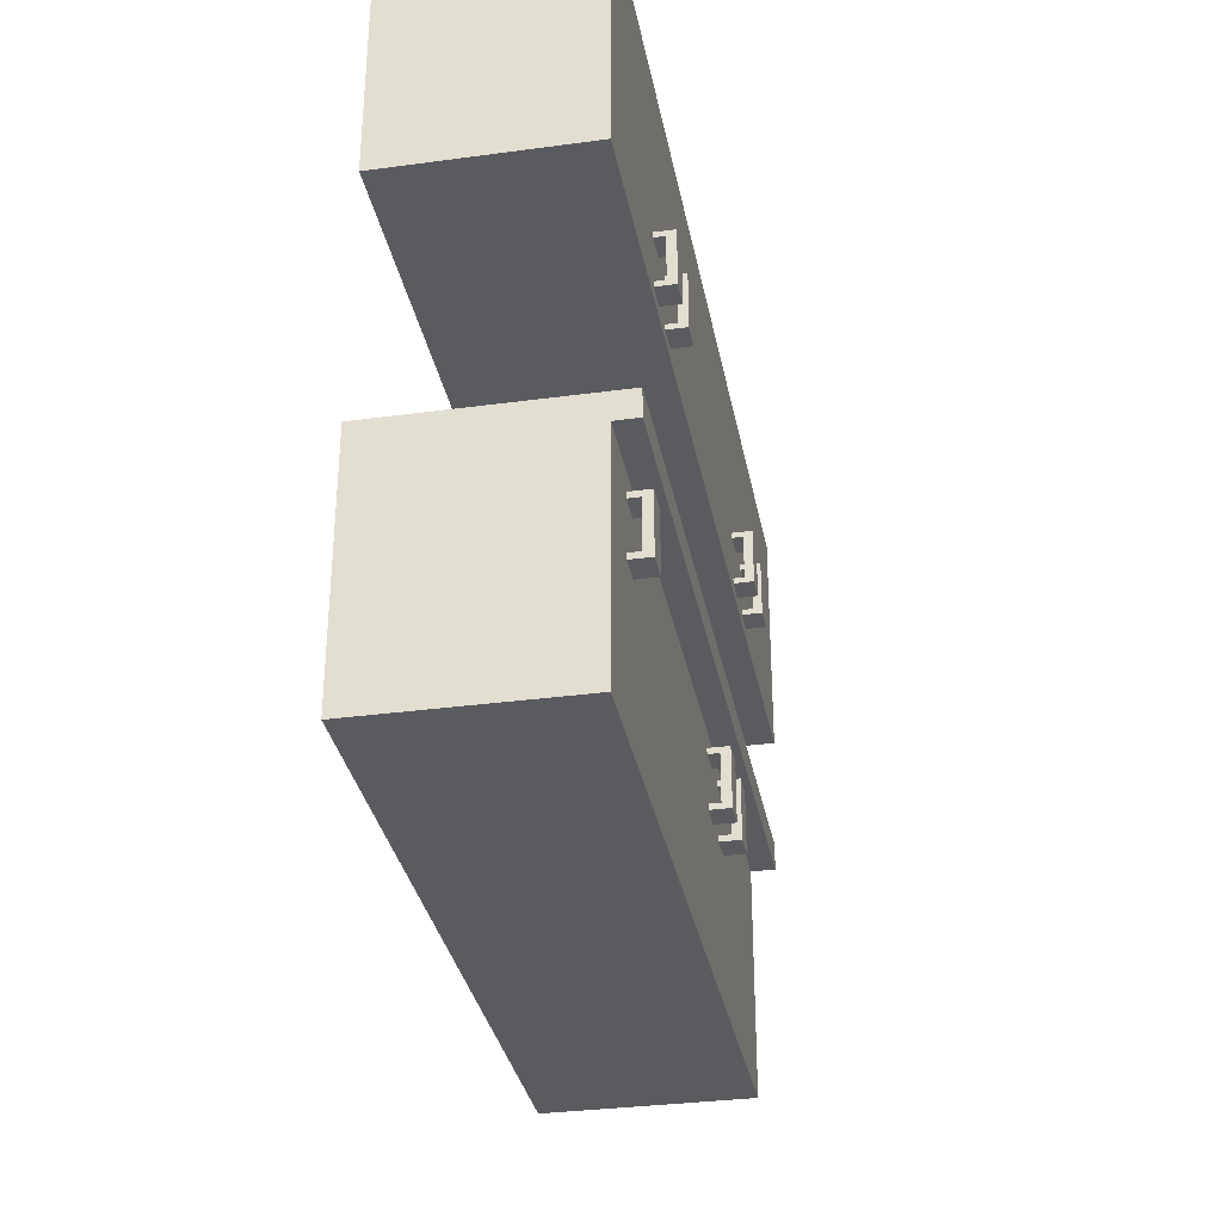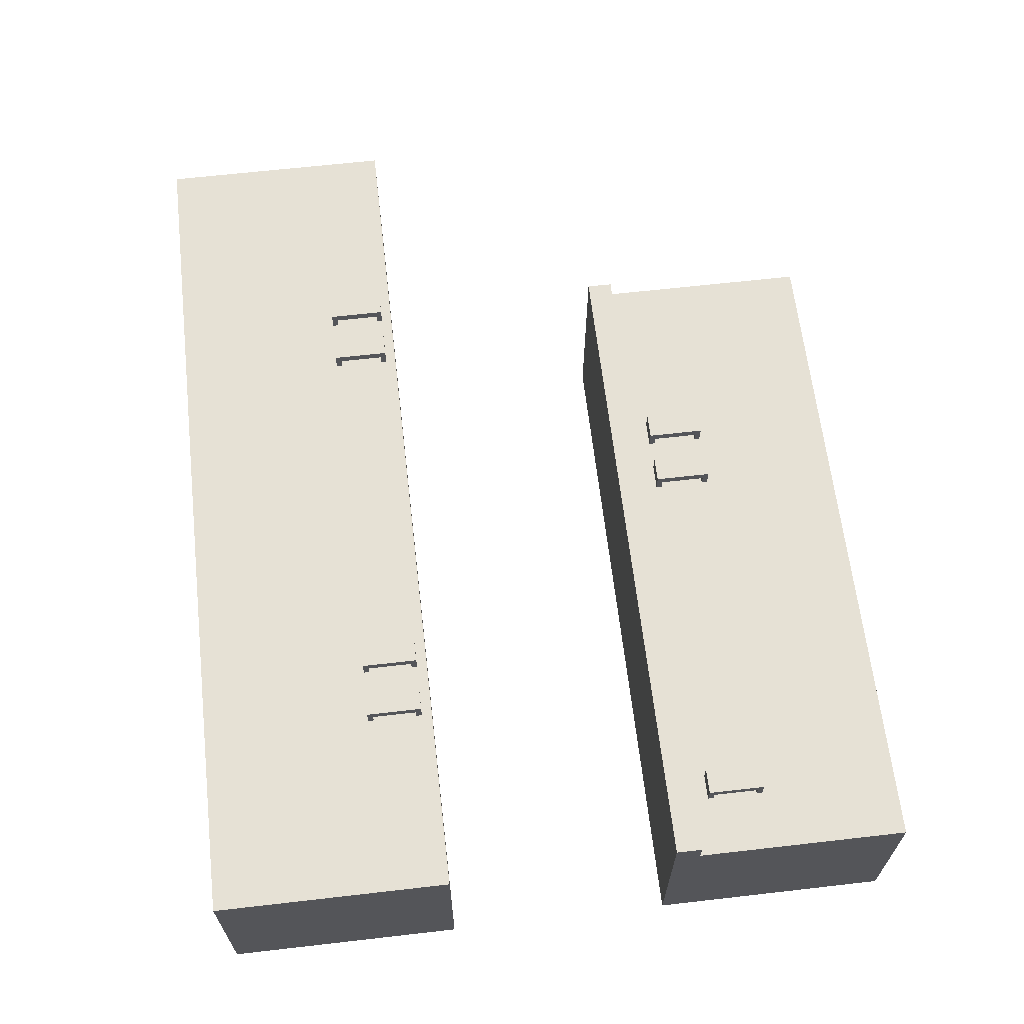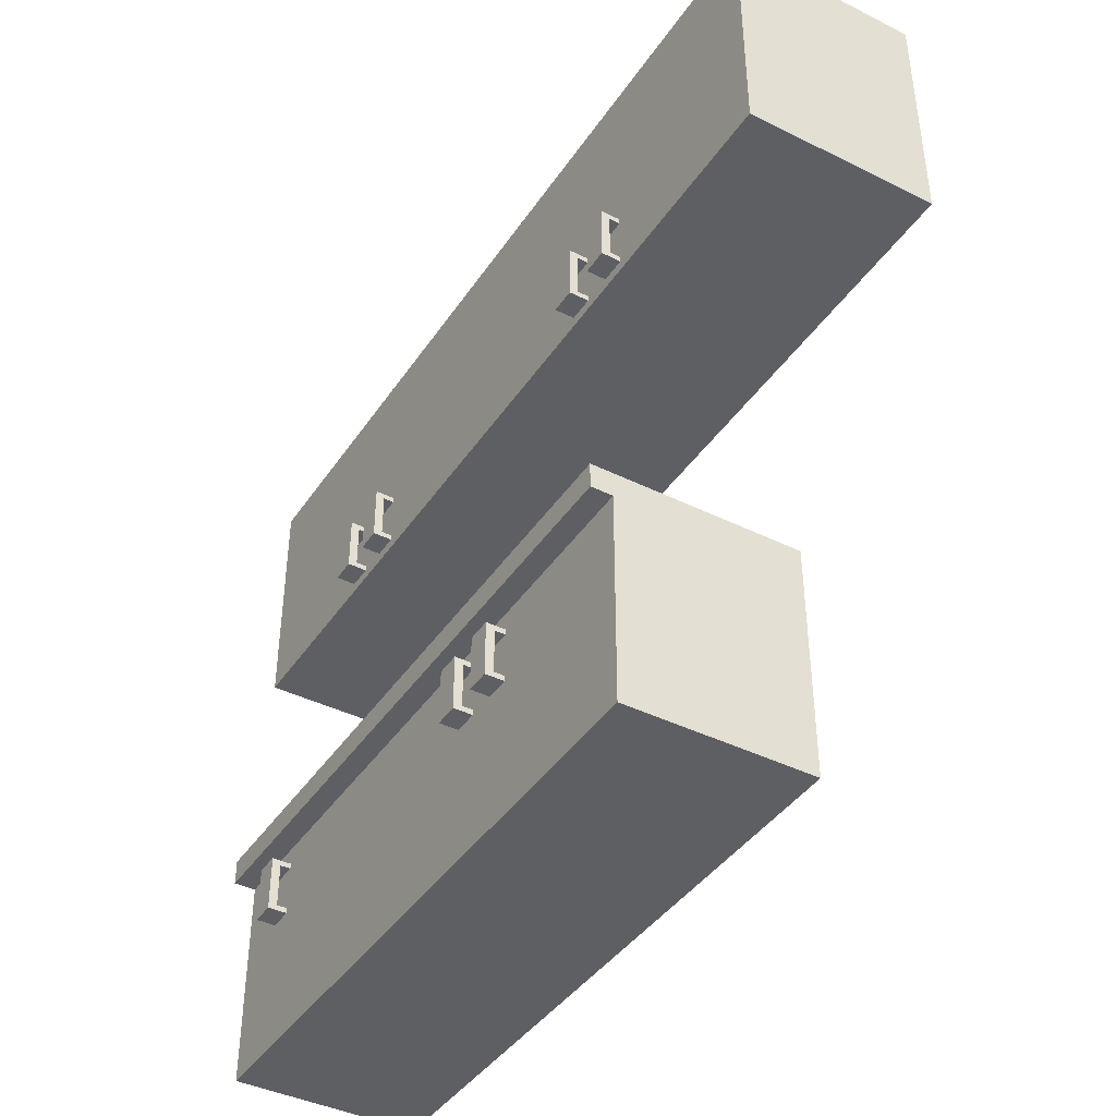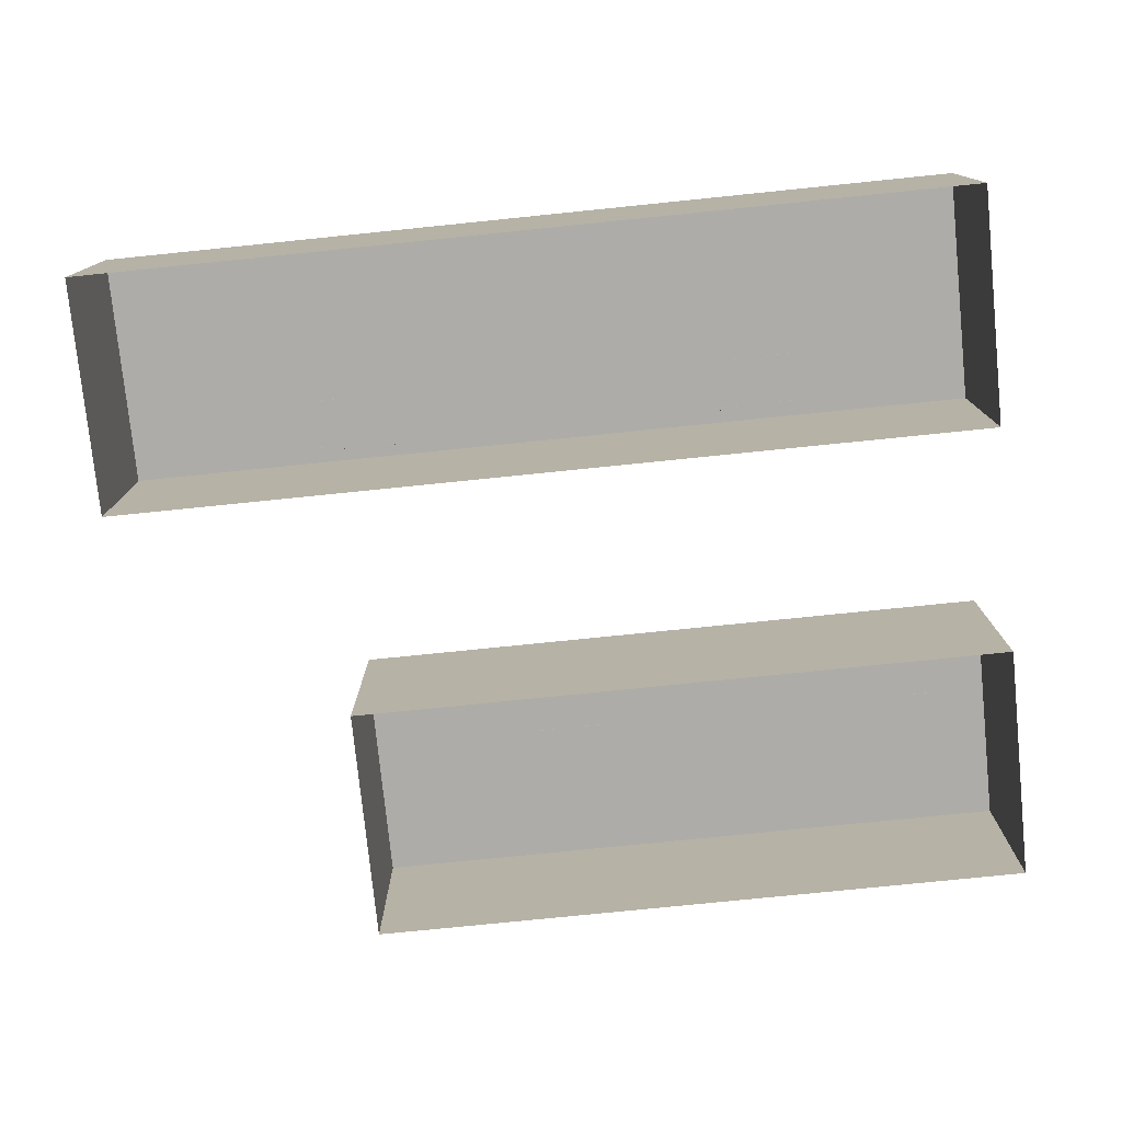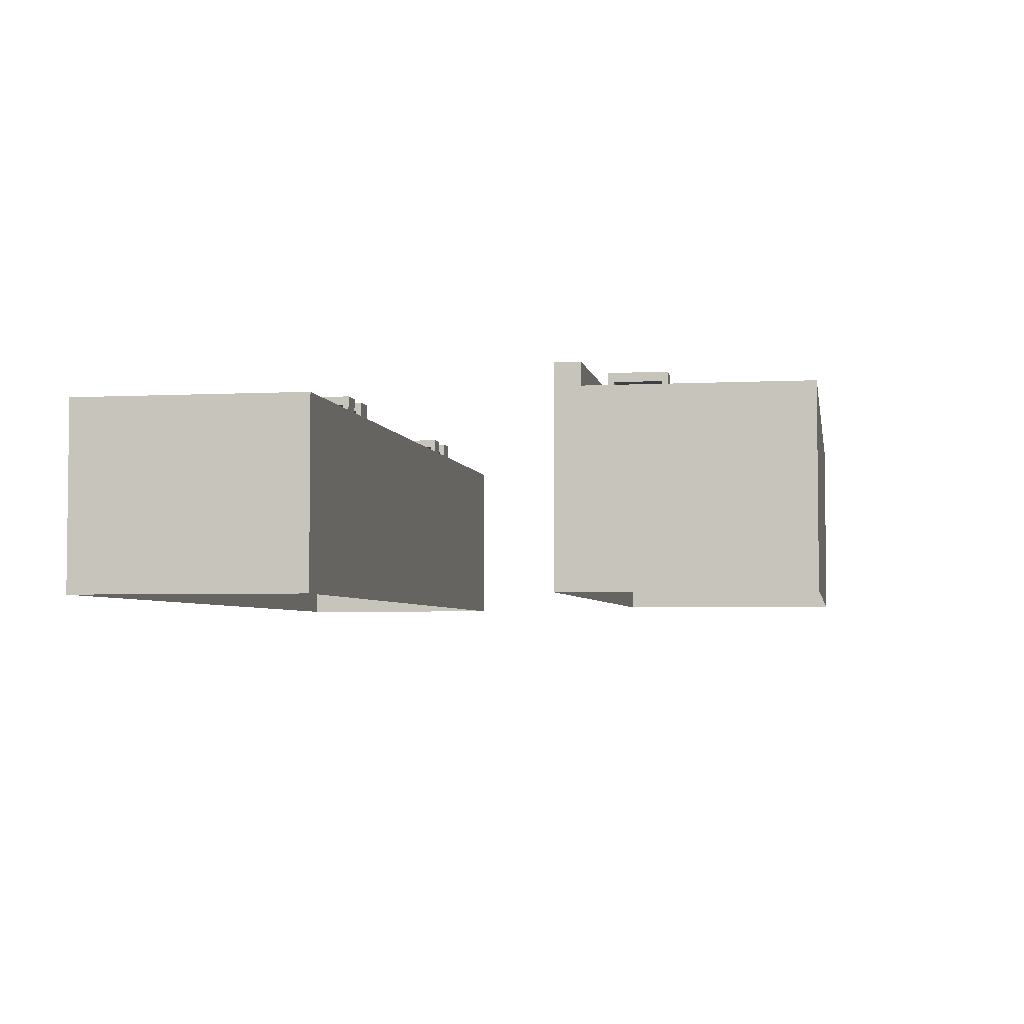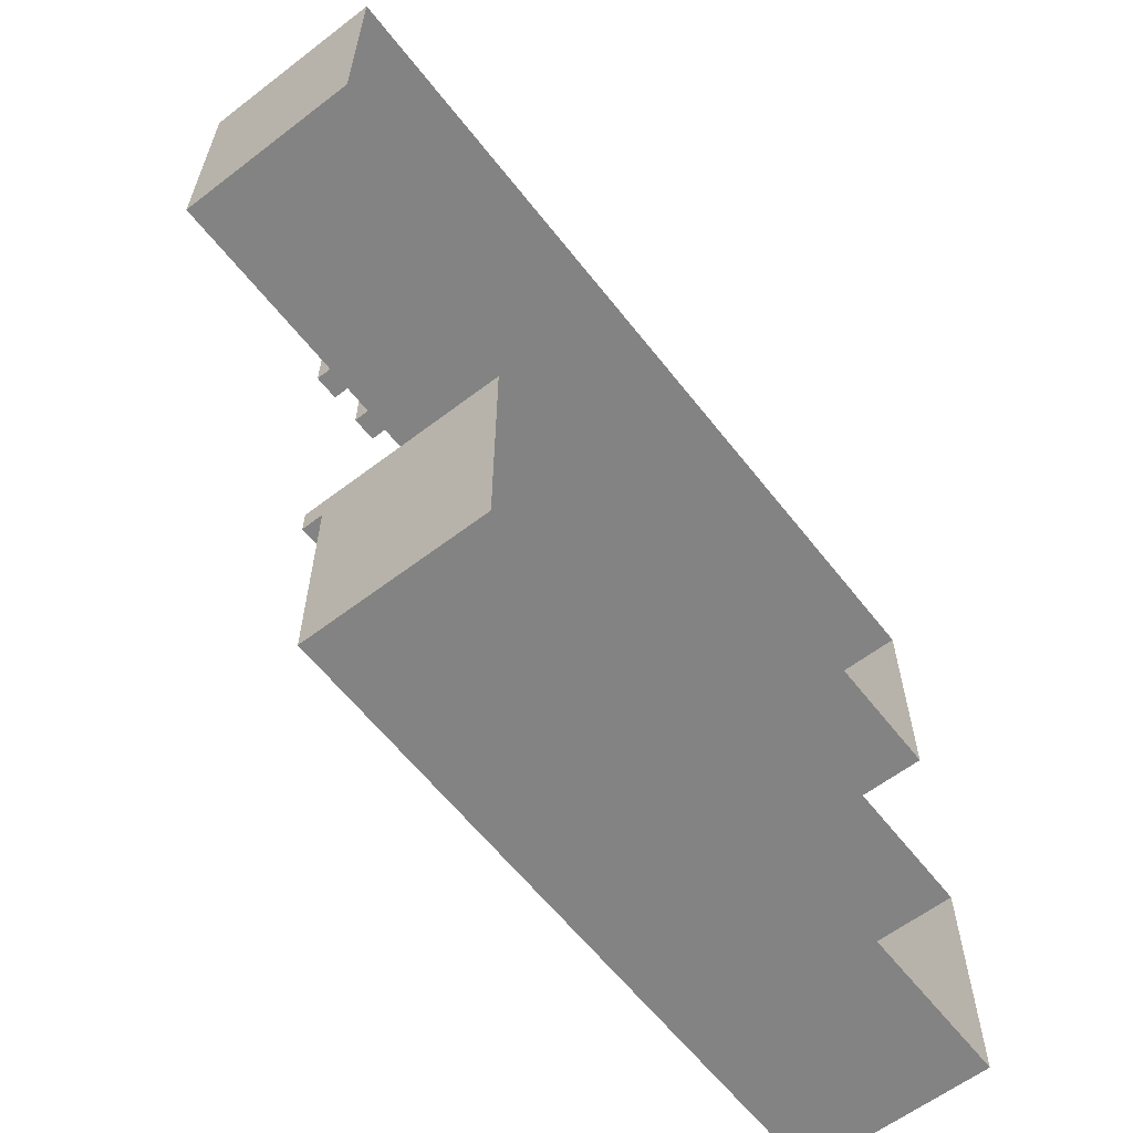
<metadata>
{"format":"obj","ext":"obj","renderer":"f3d","projection":"perspective","resolution":1024,"background":"white","views":[{"elev":-32.8,"azim":-79.4,"up":"+Y"},{"elev":64.3,"azim":-96.6,"up":"+Z"},{"elev":-41.3,"azim":59.0,"up":"+Y"},{"elev":-76.9,"azim":-174.2,"up":"+Z"},{"elev":-4.0,"azim":-80.3,"up":"+Z"},{"elev":-61.0,"azim":127.9,"up":"+Y"}]}
</metadata>
<code>
g default
v -0.1475 0.7962 0.5441
v -0.0157 0.7962 0.5441
v -0.1475 1.095 0.5441
v -0.0157 1.095 0.5441
v -0.1475 1.095 0.4977
v -0.0157 1.095 0.4977
v -0.1475 0.7962 0.4977
v -0.0157 0.7962 0.4977
v -0.1475 0.9454 0.5441
v -0.0157 0.9454 0.5441
v -0.0157 0.9454 0.4977
v -0.1475 0.9454 0.4977
v -0.1475 1.065 0.4977
v -0.0157 1.065 0.4977
v -0.0157 1.065 0.5441
v -0.1475 1.065 0.5441
v -0.1475 0.826 0.5441
v -0.0157 0.826 0.5441
v -0.0157 0.826 0.4977
v -0.1475 0.826 0.4977
v -0.1475 1.095 0.4364
v -0.0157 1.095 0.4364
v -0.0157 1.065 0.4364
v -0.1475 1.065 0.4364
v -0.0157 0.826 0.4364
v -0.1475 0.826 0.4364
v -0.0157 0.7962 0.4364
v -0.1475 0.7962 0.4364
v -1.11 2.598 0.5441
v -0.9781 2.598 0.5441
v -1.11 2.897 0.5441
v -0.9781 2.897 0.5441
v -1.11 2.897 0.4977
v -0.9781 2.897 0.4977
v -1.11 2.598 0.4977
v -0.9781 2.598 0.4977
v -1.11 2.747 0.5441
v -0.9781 2.747 0.5441
v -0.9781 2.747 0.4977
v -1.11 2.747 0.4977
v -1.11 2.867 0.4977
v -0.9781 2.867 0.4977
v -0.9781 2.867 0.5441
v -1.11 2.867 0.5441
v -1.11 2.628 0.5441
v -0.9781 2.628 0.5441
v -0.9781 2.628 0.4977
v -1.11 2.628 0.4977
v -1.11 2.897 0.4364
v -0.9781 2.897 0.4364
v -0.9781 2.867 0.4364
v -1.11 2.867 0.4364
v -0.9781 2.628 0.4364
v -1.11 2.628 0.4364
v -0.9781 2.598 0.4364
v -1.11 2.598 0.4364
v 1.17 2.598 0.5441
v 1.302 2.598 0.5441
v 1.17 2.897 0.5441
v 1.302 2.897 0.5441
v 1.17 2.897 0.4977
v 1.302 2.897 0.4977
v 1.17 2.598 0.4977
v 1.302 2.598 0.4977
v 1.17 2.747 0.5441
v 1.302 2.747 0.5441
v 1.302 2.747 0.4977
v 1.17 2.747 0.4977
v 1.17 2.867 0.4977
v 1.302 2.867 0.4977
v 1.302 2.867 0.5441
v 1.17 2.867 0.5441
v 1.17 2.628 0.5441
v 1.302 2.628 0.5441
v 1.302 2.628 0.4977
v 1.17 2.628 0.4977
v 1.17 2.897 0.4364
v 1.302 2.897 0.4364
v 1.302 2.867 0.4364
v 1.17 2.867 0.4364
v 1.302 2.628 0.4364
v 1.17 2.628 0.4364
v 1.302 2.598 0.4364
v 1.17 2.598 0.4364
v 0.141 0.7962 0.5441
v 0.2727 0.7962 0.5441
v 0.141 1.095 0.5441
v 0.2727 1.095 0.5441
v 0.141 1.095 0.4977
v 0.2727 1.095 0.4977
v 0.141 0.7962 0.4977
v 0.2727 0.7962 0.4977
v 0.141 0.9454 0.5441
v 0.2727 0.9454 0.5441
v 0.2727 0.9454 0.4977
v 0.141 0.9454 0.4977
v 0.141 1.065 0.4977
v 0.2727 1.065 0.4977
v 0.2727 1.065 0.5441
v 0.141 1.065 0.5441
v 0.141 0.826 0.5441
v 0.2727 0.826 0.5441
v 0.2727 0.826 0.4977
v 0.141 0.826 0.4977
v 0.141 1.095 0.4364
v 0.2727 1.095 0.4364
v 0.2727 1.065 0.4364
v 0.141 1.065 0.4364
v 0.2727 0.826 0.4364
v 0.141 0.826 0.4364
v 0.2727 0.7962 0.4364
v 0.141 0.7962 0.4364
v -1.398 2.598 0.5441
v -1.267 2.598 0.5441
v -1.398 2.897 0.5441
v -1.267 2.897 0.5441
v -1.398 2.897 0.4977
v -1.267 2.897 0.4977
v -1.398 2.598 0.4977
v -1.267 2.598 0.4977
v -1.398 2.747 0.5441
v -1.267 2.747 0.5441
v -1.267 2.747 0.4977
v -1.398 2.747 0.4977
v -1.398 2.867 0.4977
v -1.267 2.867 0.4977
v -1.267 2.867 0.5441
v -1.398 2.867 0.5441
v -1.398 2.628 0.5441
v -1.267 2.628 0.5441
v -1.267 2.628 0.4977
v -1.398 2.628 0.4977
v -1.398 2.897 0.4364
v -1.267 2.897 0.4364
v -1.267 2.867 0.4364
v -1.398 2.867 0.4364
v -1.267 2.628 0.4364
v -1.398 2.628 0.4364
v -1.267 2.598 0.4364
v -1.398 2.598 0.4364
v -2.056 0.7962 0.5441
v -1.924 0.7962 0.5441
v -2.056 1.095 0.5441
v -1.924 1.095 0.5441
v -2.056 1.095 0.4977
v -1.924 1.095 0.4977
v -2.056 0.7962 0.4977
v -1.924 0.7962 0.4977
v -2.056 0.9454 0.5441
v -1.924 0.9454 0.5441
v -1.924 0.9454 0.4977
v -2.056 0.9454 0.4977
v -2.056 1.065 0.4977
v -1.924 1.065 0.4977
v -1.924 1.065 0.5441
v -2.056 1.065 0.5441
v -2.056 0.826 0.5441
v -1.924 0.826 0.5441
v -1.924 0.826 0.4977
v -2.056 0.826 0.4977
v -2.056 1.095 0.4364
v -1.924 1.095 0.4364
v -1.924 1.065 0.4364
v -2.056 1.065 0.4364
v -1.924 0.826 0.4364
v -2.056 0.826 0.4364
v -1.924 0.7962 0.4364
v -2.056 0.7962 0.4364
v 0.8819 2.598 0.5441
v 1.014 2.598 0.5441
v 0.8819 2.897 0.5441
v 1.014 2.897 0.5441
v 0.8819 2.897 0.4977
v 1.014 2.897 0.4977
v 0.8819 2.598 0.4977
v 1.014 2.598 0.4977
v 0.8819 2.747 0.5441
v 1.014 2.747 0.5441
v 1.014 2.747 0.4977
v 0.8819 2.747 0.4977
v 0.8819 2.867 0.4977
v 1.014 2.867 0.4977
v 1.014 2.867 0.5441
v 0.8819 2.867 0.5441
v 0.8819 2.628 0.5441
v 1.014 2.628 0.5441
v 1.014 2.628 0.4977
v 0.8819 2.628 0.4977
v 0.8819 2.897 0.4364
v 1.014 2.897 0.4364
v 1.014 2.867 0.4364
v 0.8819 2.867 0.4364
v 1.014 2.628 0.4364
v 0.8819 2.628 0.4364
v 1.014 2.598 0.4364
v 0.8819 2.598 0.4364
v 1.199 0.0603 0.442
v 1.199 0.0603 -0.558
v 1.199 1.323 0.442
v 1.199 1.323 -0.558
v -2.366 1.323 0.442
v -2.366 1.323 -0.558
v -2.366 0.0603 0.442
v -2.366 0.0603 -0.558
v 1.199 1.187 0.442
v 1.199 1.187 -0.558
v -2.366 1.187 -0.558
v -2.366 1.187 0.442
v 1.199 1.323 0.558
v -2.366 1.323 0.558
v -2.366 1.187 0.558
v 1.199 1.187 0.558
v 2.366 2.542 0.442
v 2.366 2.542 -0.558
v 2.366 3.804 0.442
v 2.366 3.804 -0.558
v -2.366 3.804 0.442
v -2.366 3.804 -0.558
v -2.366 2.542 0.442
v -2.366 2.542 -0.558
g Counter:pCube6
f 9 10 15 16
f 3 4 6 5
f 13 14 11 12
f 7 8 2 1
f 10 11 14 15
f 12 9 16 13
f 17 18 10 9
f 18 19 11 10
f 12 11 19 20
f 20 17 9 12
f 21 22 23 24
f 15 14 6 4
f 16 15 4 3
f 13 16 3 5
f 1 2 18 17
f 2 8 19 18
f 26 25 27 28
f 7 1 17 20
f 5 6 22 21
f 6 14 23 22
f 14 13 24 23
f 13 5 21 24
f 20 19 25 26
f 19 8 27 25
f 8 7 28 27
f 7 20 26 28
f 37 38 43 44
f 31 32 34 33
f 41 42 39 40
f 35 36 30 29
f 38 39 42 43
f 40 37 44 41
f 45 46 38 37
f 46 47 39 38
f 40 39 47 48
f 48 45 37 40
f 49 50 51 52
f 43 42 34 32
f 44 43 32 31
f 41 44 31 33
f 29 30 46 45
f 30 36 47 46
f 54 53 55 56
f 35 29 45 48
f 33 34 50 49
f 34 42 51 50
f 42 41 52 51
f 41 33 49 52
f 48 47 53 54
f 47 36 55 53
f 36 35 56 55
f 35 48 54 56
f 65 66 71 72
f 59 60 62 61
f 69 70 67 68
f 63 64 58 57
f 66 67 70 71
f 68 65 72 69
f 73 74 66 65
f 74 75 67 66
f 68 67 75 76
f 76 73 65 68
f 77 78 79 80
f 71 70 62 60
f 72 71 60 59
f 69 72 59 61
f 57 58 74 73
f 58 64 75 74
f 82 81 83 84
f 63 57 73 76
f 61 62 78 77
f 62 70 79 78
f 70 69 80 79
f 69 61 77 80
f 76 75 81 82
f 75 64 83 81
f 64 63 84 83
f 63 76 82 84
f 93 94 99 100
f 87 88 90 89
f 97 98 95 96
f 91 92 86 85
f 94 95 98 99
f 96 93 100 97
f 101 102 94 93
f 102 103 95 94
f 96 95 103 104
f 104 101 93 96
f 105 106 107 108
f 99 98 90 88
f 100 99 88 87
f 97 100 87 89
f 85 86 102 101
f 86 92 103 102
f 110 109 111 112
f 91 85 101 104
f 89 90 106 105
f 90 98 107 106
f 98 97 108 107
f 97 89 105 108
f 104 103 109 110
f 103 92 111 109
f 92 91 112 111
f 91 104 110 112
f 121 122 127 128
f 115 116 118 117
f 125 126 123 124
f 119 120 114 113
f 122 123 126 127
f 124 121 128 125
f 129 130 122 121
f 130 131 123 122
f 124 123 131 132
f 132 129 121 124
f 133 134 135 136
f 127 126 118 116
f 128 127 116 115
f 125 128 115 117
f 113 114 130 129
f 114 120 131 130
f 138 137 139 140
f 119 113 129 132
f 117 118 134 133
f 118 126 135 134
f 126 125 136 135
f 125 117 133 136
f 132 131 137 138
f 131 120 139 137
f 120 119 140 139
f 119 132 138 140
f 149 150 155 156
f 143 144 146 145
f 153 154 151 152
f 147 148 142 141
f 150 151 154 155
f 152 149 156 153
f 157 158 150 149
f 158 159 151 150
f 152 151 159 160
f 160 157 149 152
f 161 162 163 164
f 155 154 146 144
f 156 155 144 143
f 153 156 143 145
f 141 142 158 157
f 142 148 159 158
f 166 165 167 168
f 147 141 157 160
f 145 146 162 161
f 146 154 163 162
f 154 153 164 163
f 153 145 161 164
f 160 159 165 166
f 159 148 167 165
f 148 147 168 167
f 147 160 166 168
f 177 178 183 184
f 171 172 174 173
f 181 182 179 180
f 175 176 170 169
f 178 179 182 183
f 180 177 184 181
f 185 186 178 177
f 186 187 179 178
f 180 179 187 188
f 188 185 177 180
f 189 190 191 192
f 183 182 174 172
f 184 183 172 171
f 181 184 171 173
f 169 170 186 185
f 170 176 187 186
f 194 193 195 196
f 175 169 185 188
f 173 174 190 189
f 174 182 191 190
f 182 181 192 191
f 181 173 189 192
f 188 187 193 194
f 187 176 195 193
f 176 175 196 195
f 175 188 194 196
f 205 206 200 199
f 200 202 201 199
f 201 202 207 208
f 203 204 198 197
f 209 210 211 212
f 197 198 206 205
f 208 207 204 203
f 205 208 203 197
f 199 201 210 209
f 201 208 211 210
f 208 205 212 211
f 205 199 209 212
f 213 214 216 215
f 216 218 217 215
f 217 218 220 219
f 219 220 214 213
f 215 217 219 213

</code>
